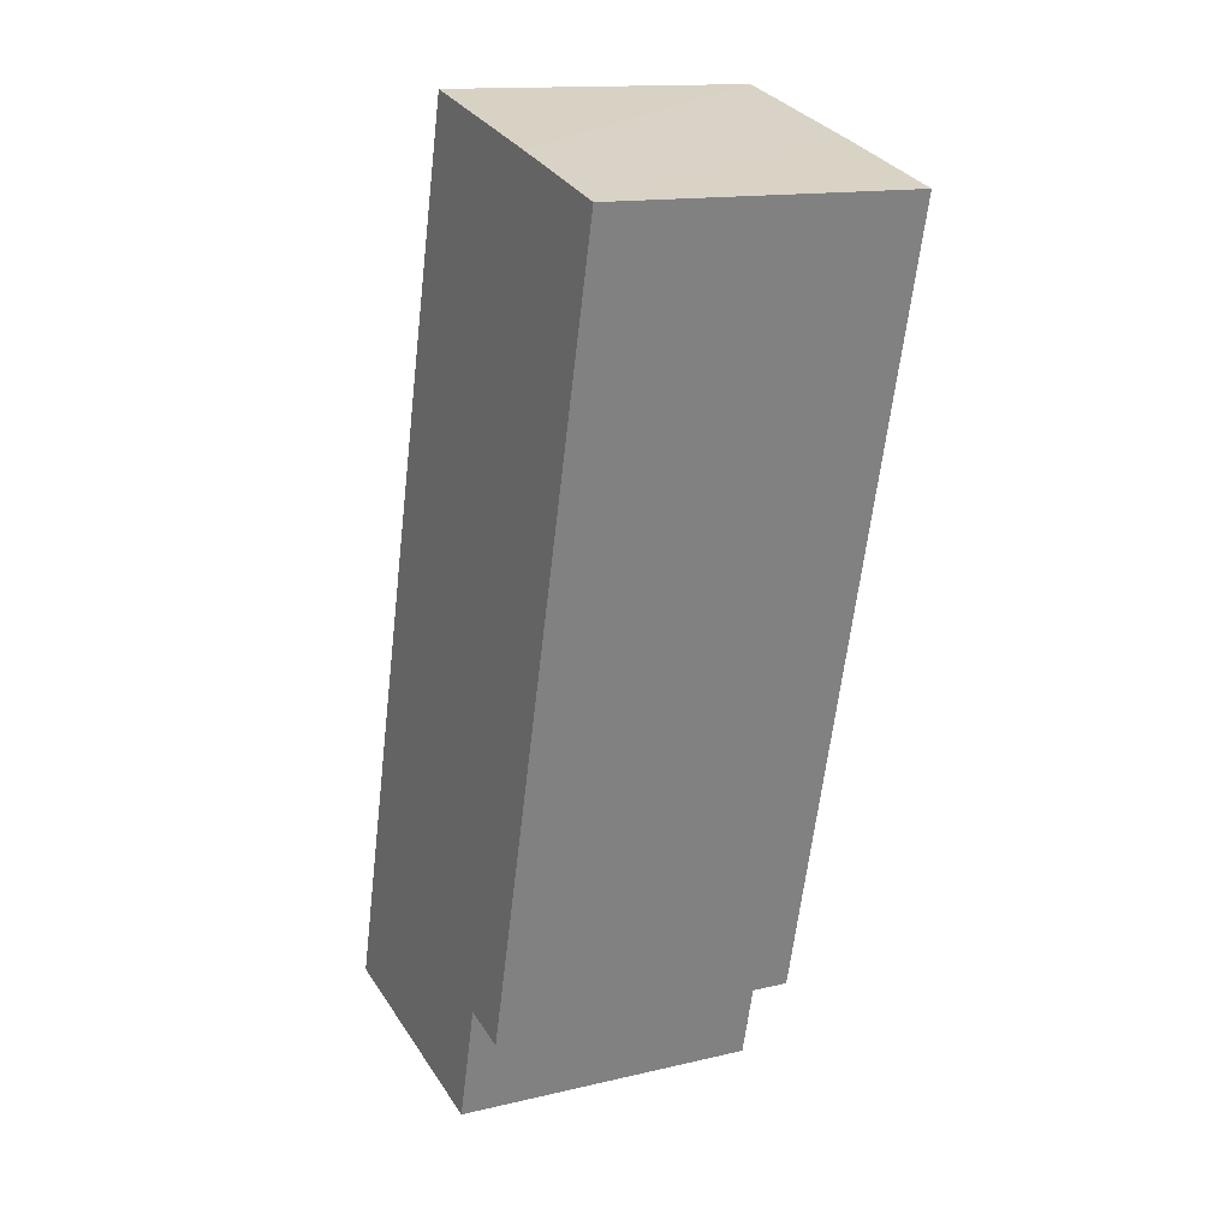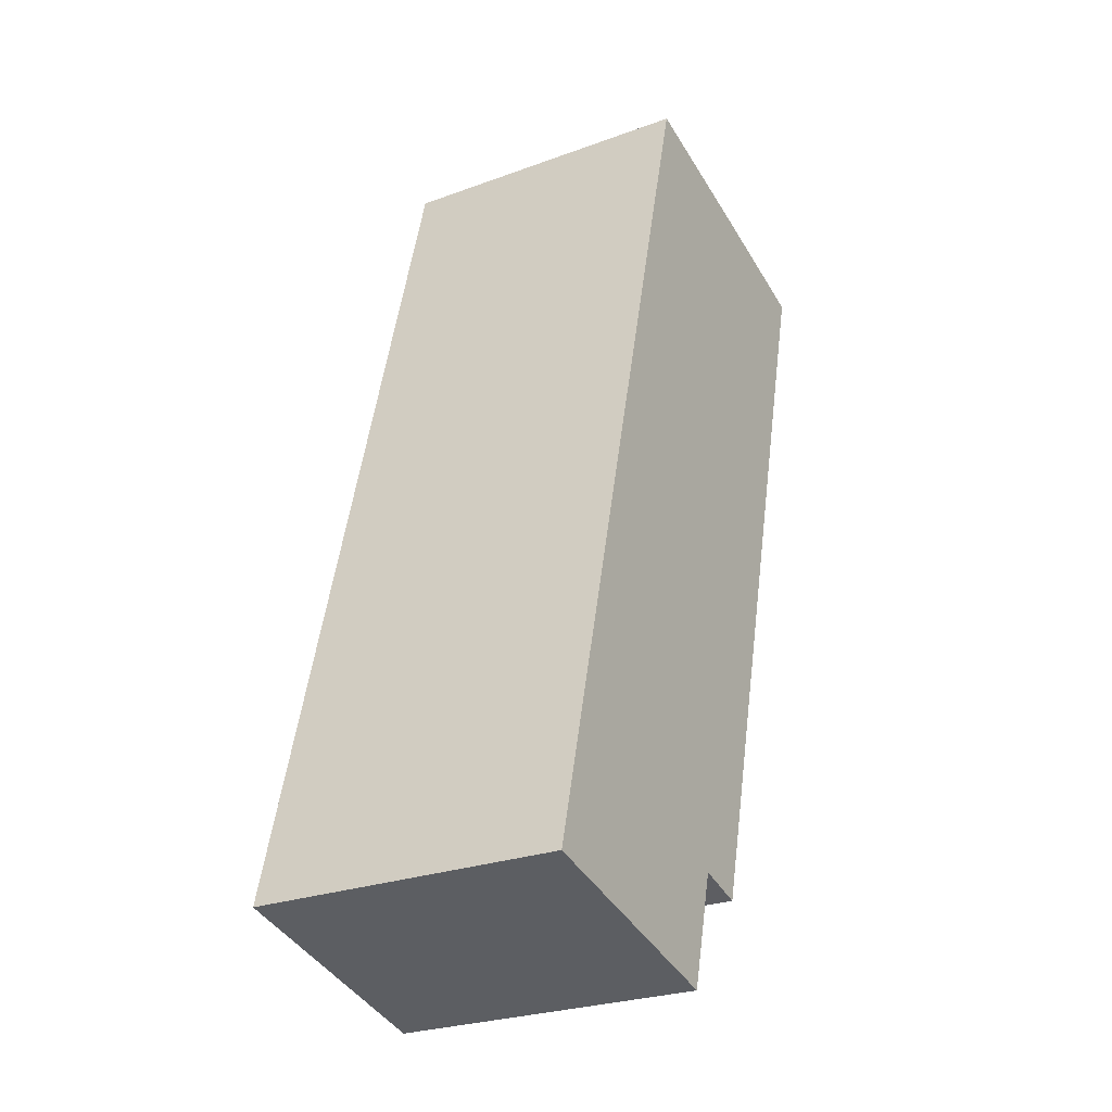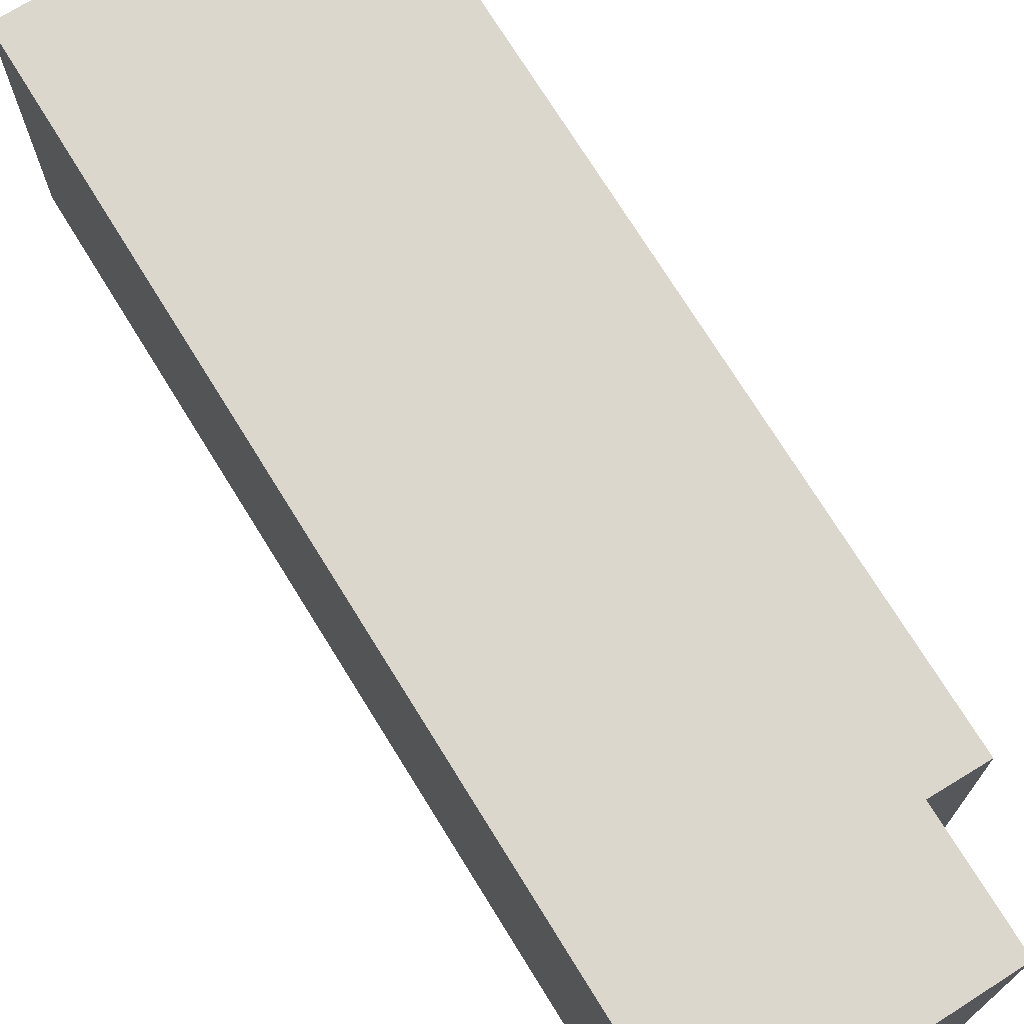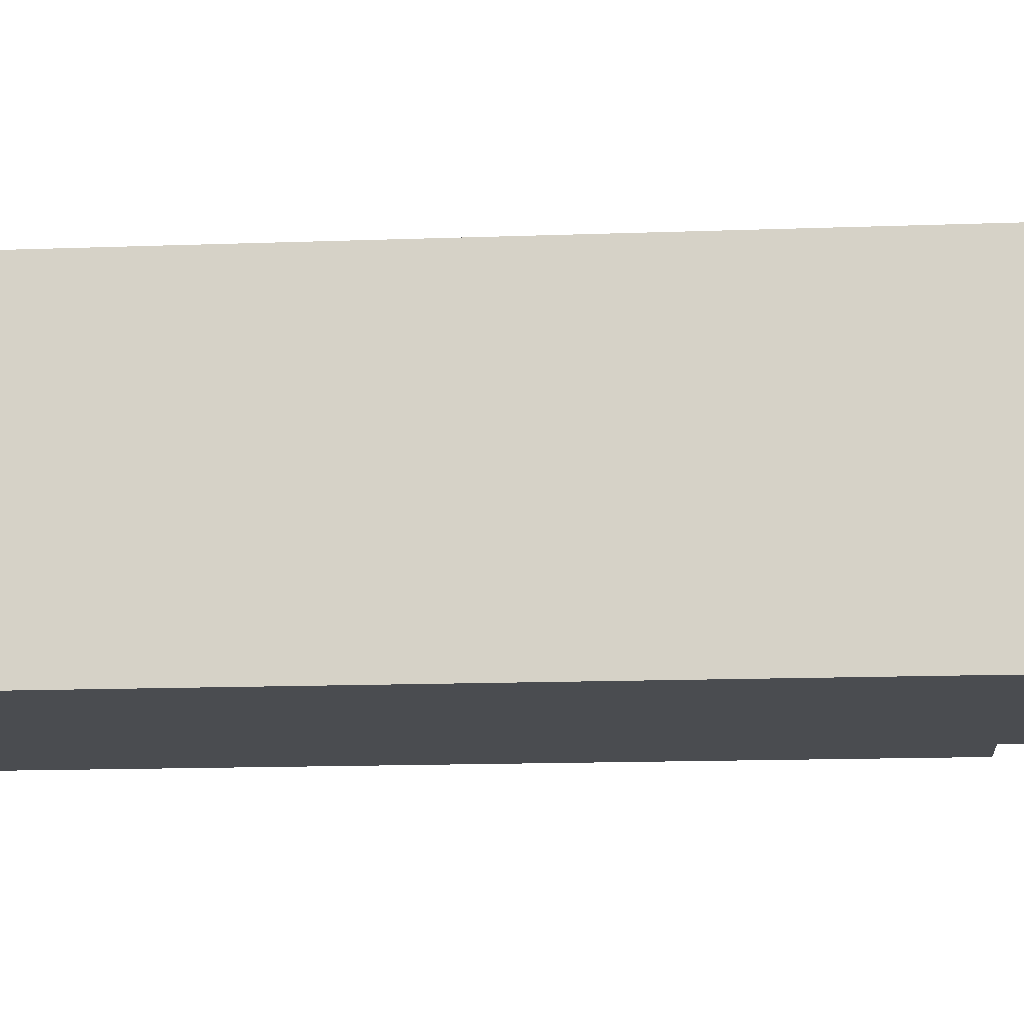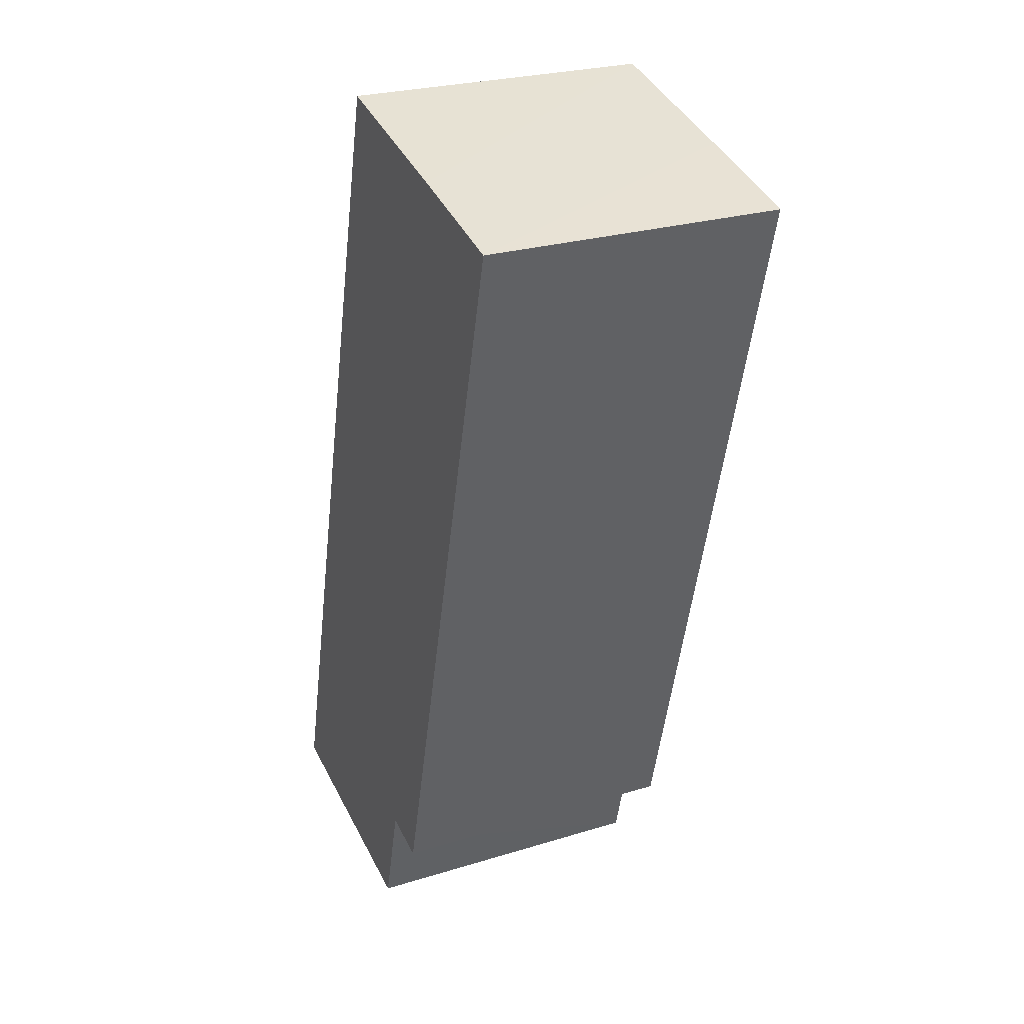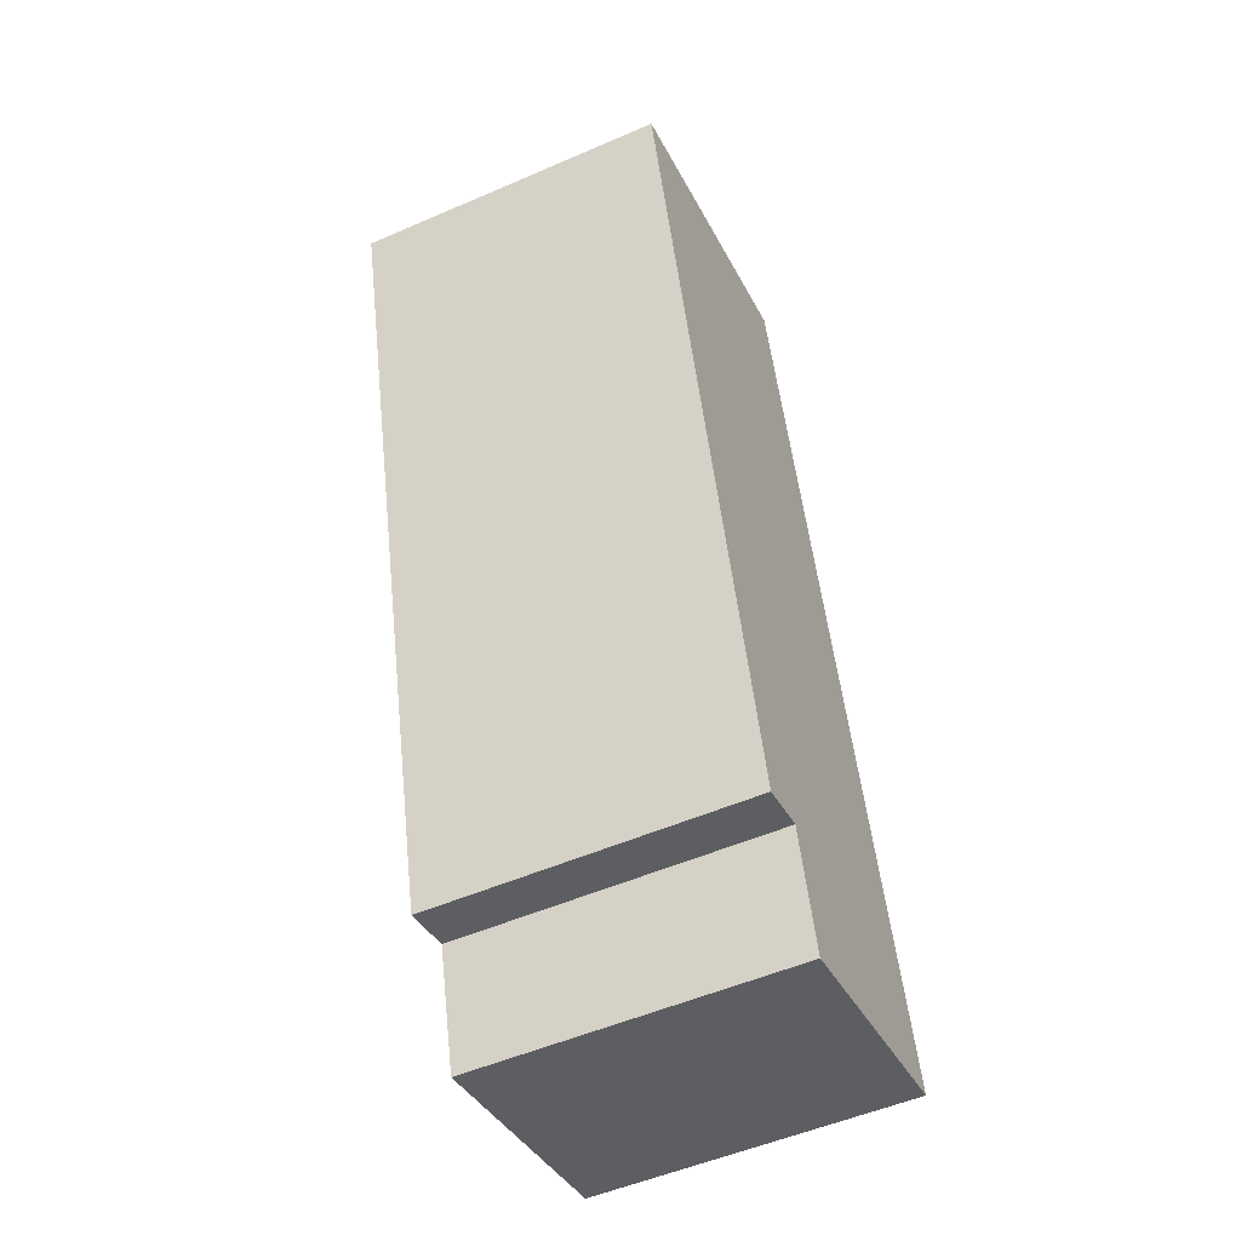
<metadata>
{"format":"obj","ext":"obj","renderer":"f3d","projection":"perspective","resolution":1024,"background":"white","views":[{"elev":14.3,"azim":-117.5,"up":"+Z"},{"elev":-26.6,"azim":119.8,"up":"+Z"},{"elev":73.0,"azim":133.8,"up":"+Y"},{"elev":-14.8,"azim":80.0,"up":"+Y"},{"elev":26.1,"azim":-115.9,"up":"+Z"},{"elev":-52.6,"azim":-65.0,"up":"+Z"}]}
</metadata>
<code>
v  5.004 12.54 1.342
v  3.09 12.54 -11.95
v  0 12.54 7.677e-16
v  11.79 12.54 3.076
v  14.05 12.54 -5.64
v  8.101 12.54 -31.27
v  15.21 12.54 -10.12
v  10.14 12.54 -30.73
v  19.88 12.54 -28.2
v  10.24 12.54 -31.1
v  10.52 12.54 -32.18
v  11.38 12.54 -35.48
v  21.05 12.54 -32.72
v  16.37 12.54 -34.27
v  21.12 12.54 -33.03
v  21.15 12.54 -33.11
v  11.79 -1.884e-16 3.076
v  14.05 3.453e-16 -5.64
v  15.21 6.2e-16 -10.12
v  19.88 1.727e-15 -28.2
v  21.05 2.004e-15 -32.72
v  21.15 2.027e-15 -33.11
v  21.12 2.022e-15 -33.03
v  11.38 2.172e-15 -35.48
v  16.37 2.098e-15 -34.27
v  10.14 1.882e-15 -30.73
v  8.101 1.915e-15 -31.27
v  10.52 1.97e-15 -32.18
v  10.24 1.904e-15 -31.1
v  3.09 7.32e-16 -11.95
v  0 0 0
v  5.004 -8.217e-17 1.342
g defaultobject
f 1 2 3
f 2 1 4
f 2 4 5
f 2 5 6
f 6 5 7
f 6 7 8
f 8 7 9
f 8 9 10
f 10 9 11
f 11 9 12
f 12 9 13
f 12 13 14
f 14 13 15
f 14 15 16
f 17 5 4
f 5 17 18
f 5 18 7
f 7 18 19
f 7 19 9
f 9 19 20
f 9 20 13
f 13 20 21
f 13 21 15
f 15 21 16
f 16 21 22
f 22 21 23
f 22 14 16
f 14 22 12
f 12 22 24
f 24 22 25
f 26 6 8
f 6 26 27
f 24 11 12
f 11 24 10
f 10 24 8
f 8 24 26
f 26 24 28
f 26 28 29
f 27 2 6
f 2 27 30
f 2 30 3
f 3 30 31
f 1 17 4
f 17 1 3
f 17 3 32
f 32 3 31
f 25 28 24
f 28 25 22
f 28 22 23
f 28 23 21
f 28 21 20
f 28 20 29
f 29 20 26
f 26 30 27
f 30 26 20
f 30 20 19
f 30 19 31
f 31 19 18
f 31 18 17
f 31 17 32

</code>
